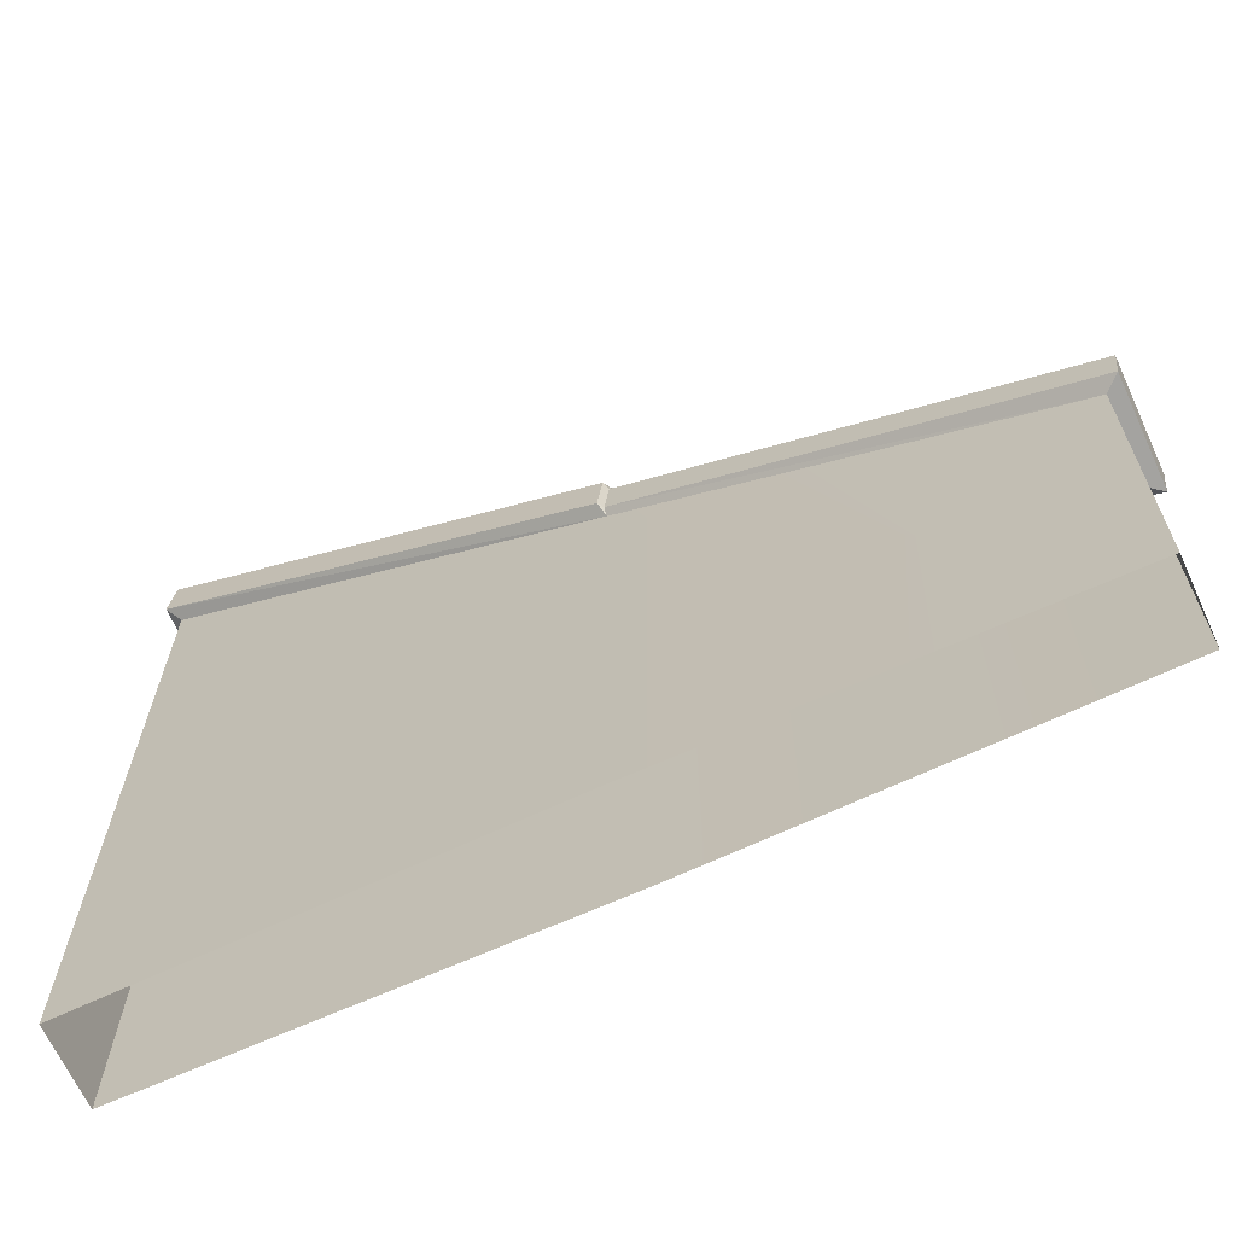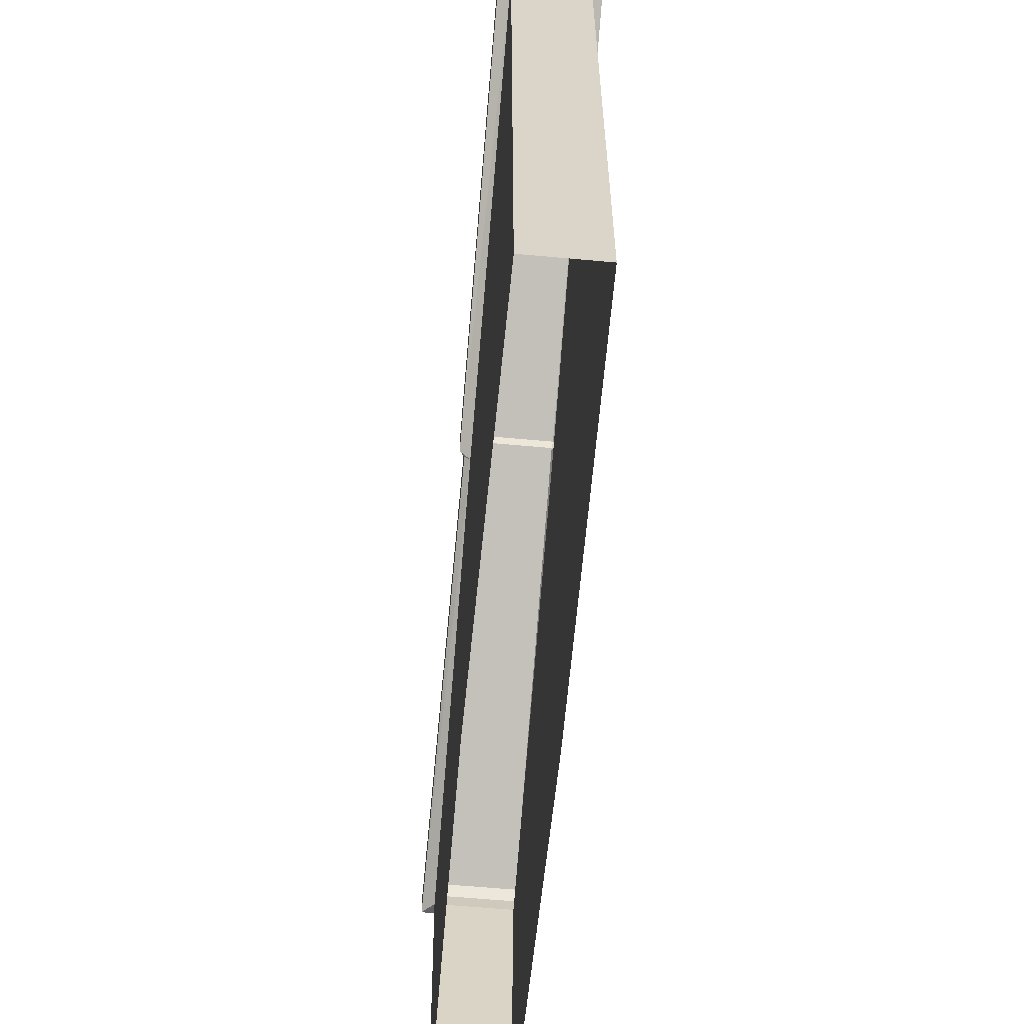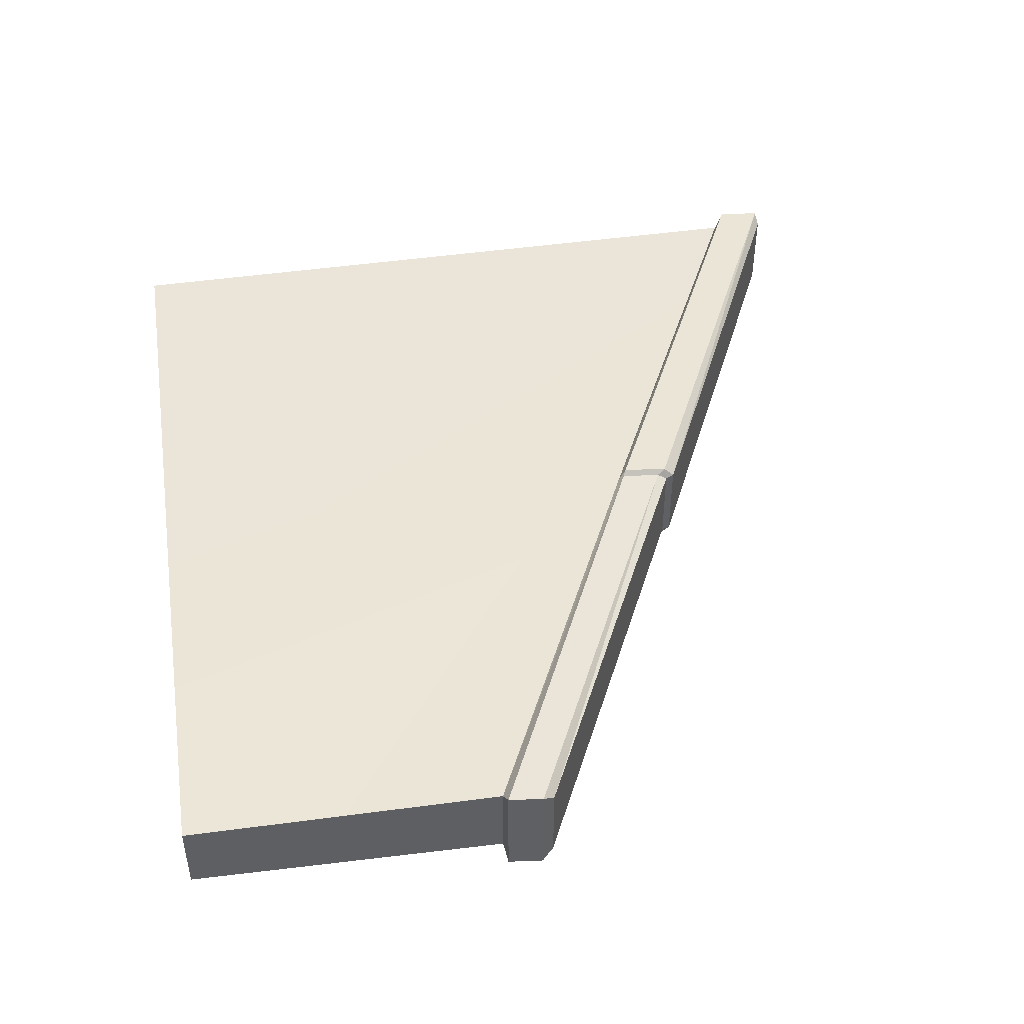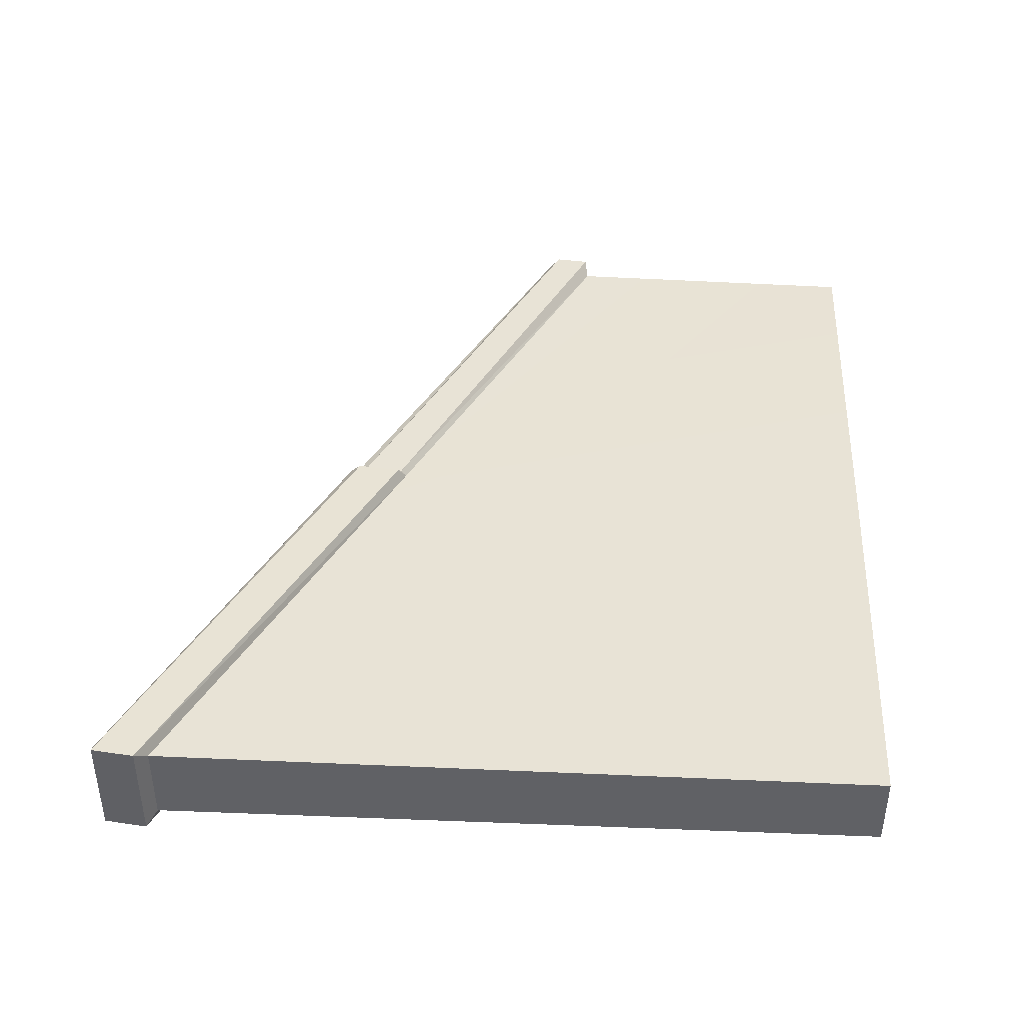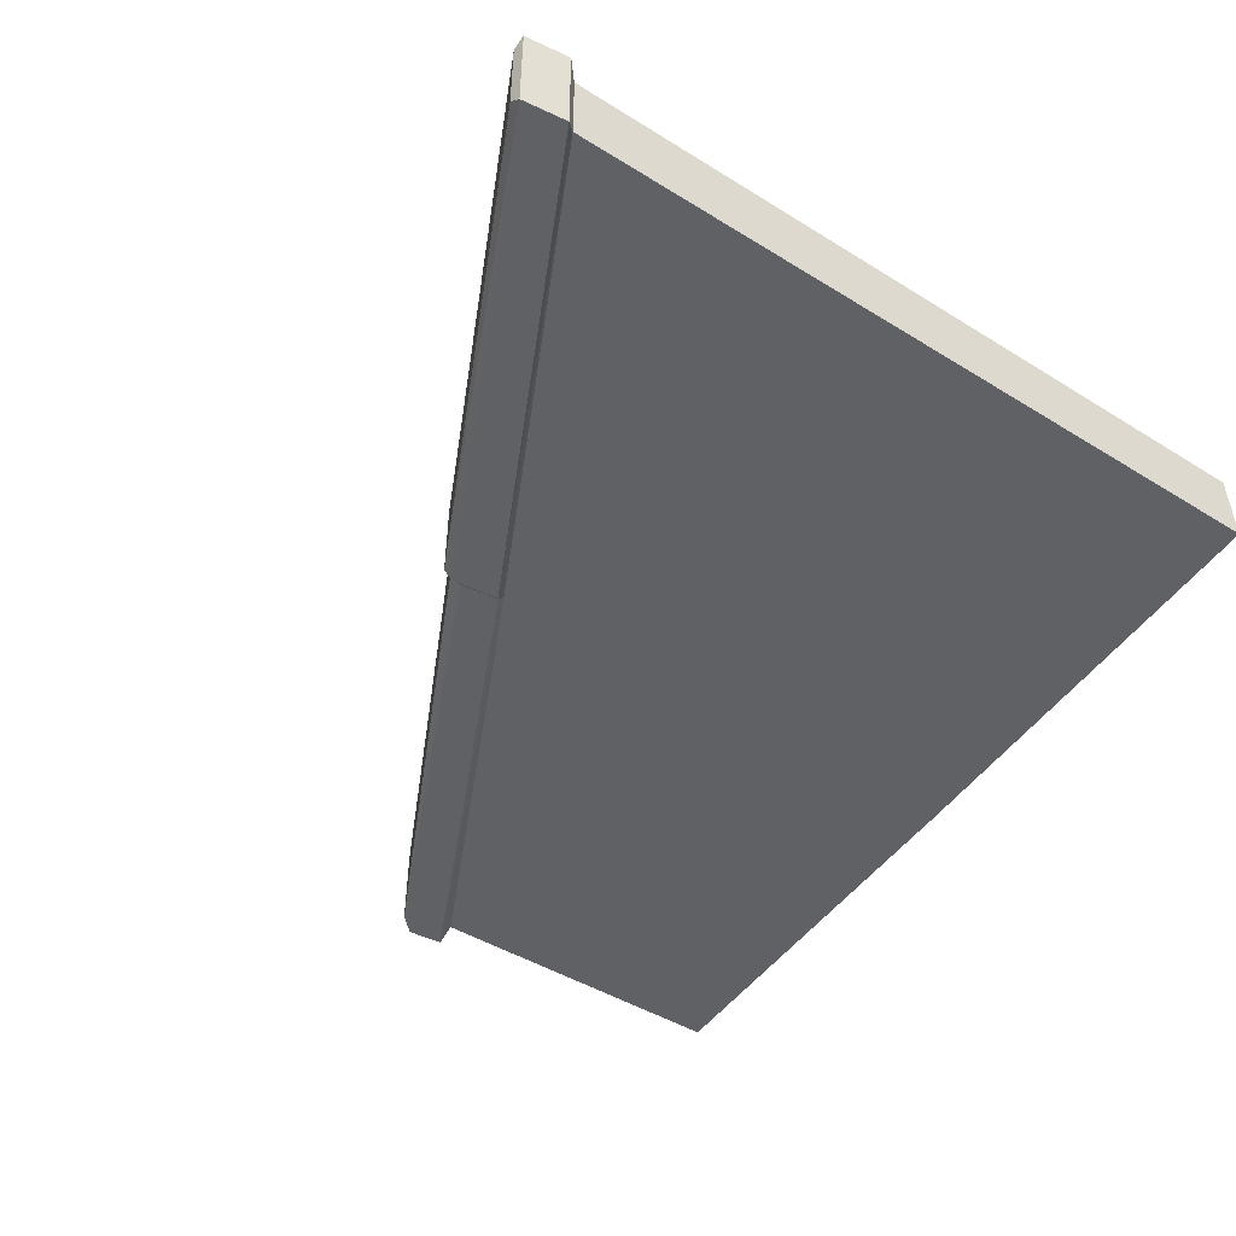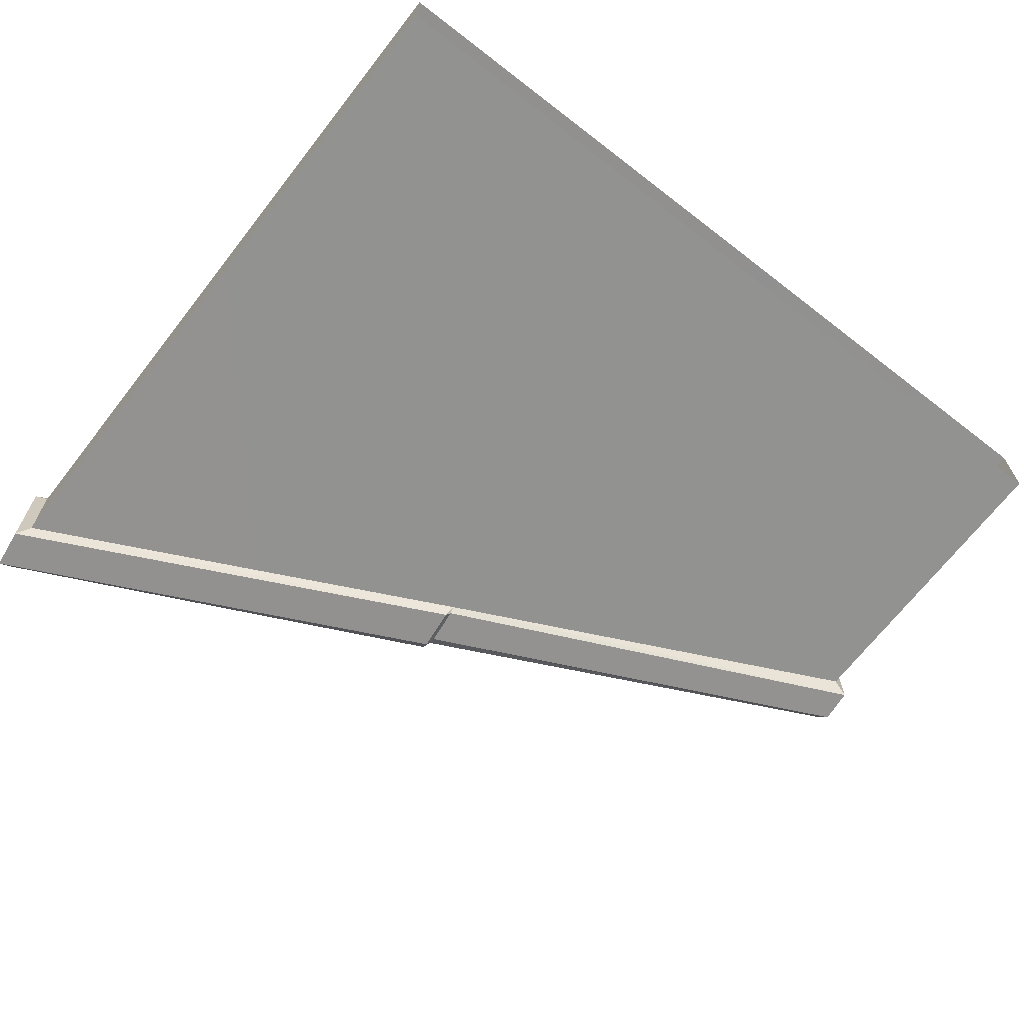
<metadata>
{"format":"obj","ext":"obj","renderer":"f3d","projection":"perspective","resolution":1024,"background":"white","views":[{"elev":-67.3,"azim":24.7,"up":"+Y"},{"elev":-61.6,"azim":-95.3,"up":"+Y"},{"elev":46.0,"azim":81.1,"up":"+Z"},{"elev":41.2,"azim":-86.9,"up":"+Z"},{"elev":-49.4,"azim":-124.2,"up":"+Z"},{"elev":-66.1,"azim":-37.8,"up":"+Z"}]}
</metadata>
<code>
g Libel_Stair_Side_01
v 2.5 -0.05493 0.3008
v 2.464 0.01124 -0.24
v 2.5 -0.0544 -0.3008
v 2.464 0.01124 0.2497
v 0.08766 1.154 -0.2325
v 2.464 0.01124 0.2497
v 0.08766 1.154 0.2431
v 2.464 0.01124 -0.24
v -2.407 2.374 0.2497
v 0.06918 1.202 -0.24
v 0.06918 1.202 0.2497
v -2.407 2.374 -0.24
v 0.06918 1.202 0.2497
v -2.47 2.363 0.3008
v -2.407 2.374 0.2497
v -2.47 2.363 0.3008
v 0.06918 1.202 0.2497
v 0.05705 1.146 0.3008
v -2.47 2.363 -0.3008
v 0.06918 1.202 -0.24
v -2.407 2.374 -0.24
v 0.06918 1.202 -0.24
v -2.47 2.363 -0.3008
v 0.05705 1.146 -0.3008
v -2.407 2.374 -0.24
v -2.47 2.363 0.3008
v -2.47 2.363 -0.3008
v -2.407 2.374 0.2497
v 2.5 -0.05493 0.3008
v 2.478 -0.2509 -0.3008
v 2.478 -0.2509 0.3008
v 2.5 -0.0544 -0.3008
v 0.05705 1.146 0.3008
v -2.5 2.119 0.3008
v -2.47 2.363 0.3008
v 0.02771 0.8948 0.3008
v 2.5 -0.0544 -0.3008
v 0.0527 0.8789 -0.2718
v 2.478 -0.2509 -0.3008
v 0.07866 1.099 -0.2718
v -2.47 2.363 -0.3008
v 0.02771 0.8948 -0.3008
v 0.05705 1.146 -0.3008
v -2.5 2.119 -0.3008
v -2.47 2.363 -0.3008
v -2.5 2.119 0.3008
v -2.5 2.119 -0.3008
v -2.47 2.363 0.3008
v 2.464 0.01124 -0.24
v 0.07866 1.099 -0.2718
v 2.5 -0.0544 -0.3008
v 0.07866 1.099 -0.2718
v 2.464 0.01124 -0.24
v 0.08766 1.154 -0.2325
v 2.5 -0.05493 0.3008
v 0.0527 0.8789 0.2731
v 0.07861 1.099 0.2731
v 2.478 -0.2509 0.3008
v 2.464 0.01124 0.2497
v 0.07861 1.099 0.2731
v 0.08766 1.154 0.2431
v 0.07861 1.099 0.2731
v 2.464 0.01124 0.2497
v 2.5 -0.05493 0.3008
v 2.376 -2.056 0.2142
v 2.397 -0.2693 -0.2308
v 2.376 -2.056 -0.2142
v 2.397 -0.2693 0.2308
v 0.05051 0.847 -0.2368
v -2.419 -2.059 -0.217
v 0.05052 -2.056 -0.2368
v -2.434 2.057 -0.2313
v 2.397 -0.2693 -0.2308
v 2.376 -2.056 -0.2142
v -2.419 -2.059 -0.217
v -2.434 2.057 0.2313
v -2.419 -2.059 0.217
v -2.434 2.057 -0.2313
v -2.434 2.057 0.2313
v 0.05052 -2.056 0.2368
v -2.419 -2.059 0.217
v 0.0505 0.847 0.2368
v 2.376 -2.056 0.2142
v 2.397 -0.2693 0.2308
v 2.478 -0.2509 0.3008
v 2.397 -0.2693 -0.2308
v 2.397 -0.2693 0.2308
v 2.478 -0.2509 -0.3008
v -2.5 2.119 0.3008
v 0.0505 0.847 0.2368
v -2.434 2.057 0.2313
v 0.0505 0.847 0.2368
v -2.5 2.119 0.3008
v 0.02771 0.8948 0.3008
v 2.478 -0.2509 -0.3008
v 0.05051 0.847 -0.2368
v 2.397 -0.2693 -0.2308
v 0.05051 0.847 -0.2368
v 2.478 -0.2509 -0.3008
v 0.0527 0.8789 -0.2718
v 0.02771 0.8948 -0.3008
v -2.434 2.057 -0.2313
v 0.05051 0.847 -0.2368
v -2.434 2.057 -0.2313
v 0.02771 0.8948 -0.3008
v -2.5 2.119 -0.3008
v -2.5 2.119 -0.3008
v -2.434 2.057 0.2313
v -2.434 2.057 -0.2313
v -2.5 2.119 0.3008
v 0.0527 0.8789 0.2731
v 2.397 -0.2693 0.2308
v 0.0505 0.847 0.2368
v 2.397 -0.2693 0.2308
v 0.0527 0.8789 0.2731
v 2.478 -0.2509 0.3008
v 0.08766 1.154 -0.2325
v 0.06918 1.202 0.2497
v 0.06918 1.202 -0.24
v 0.08766 1.154 0.2431
v 0.05705 1.146 0.3008
v 0.08766 1.154 0.2431
v 0.07861 1.099 0.2731
v 0.08766 1.154 0.2431
v 0.05705 1.146 0.3008
v 0.06918 1.202 0.2497
v 0.06918 1.202 -0.24
v 0.07866 1.099 -0.2718
v 0.08766 1.154 -0.2325
v 0.07866 1.099 -0.2718
v 0.06918 1.202 -0.24
v 0.05705 1.146 -0.3008
v 0.02771 0.8948 0.3008
v 0.07861 1.099 0.2731
v 0.0527 0.8789 0.2731
v 0.05705 1.146 0.3008
v 0.0527 0.8789 -0.2718
v 0.05705 1.146 -0.3008
v 0.02771 0.8948 -0.3008
v 0.07866 1.099 -0.2718
v 0.0505 0.847 0.2368
v 0.02771 0.8948 0.3008
v 0.0527 0.8789 0.2731
v 0.02771 0.8948 -0.3008
v 0.05051 0.847 -0.2368
v 0.0527 0.8789 -0.2718
g Libel_Stair_Side_01_0
f 3 2 1
f 4 1 2
f 7 6 5
f 8 5 6
f 11 10 9
f 12 9 10
f 15 14 13
f 18 17 16
f 21 20 19
f 24 23 22
f 27 26 25
f 28 25 26
f 31 30 29
f 32 29 30
f 35 34 33
f 36 33 34
f 39 38 37
f 40 37 38
f 43 42 41
f 44 41 42
f 47 46 45
f 48 45 46
f 51 50 49
f 54 53 52
f 57 56 55
f 58 55 56
f 61 60 59
f 64 63 62
f 67 66 65
f 68 65 66
f 71 70 69
f 72 69 70
f 69 73 71
f 74 71 73
f 77 76 75
f 78 75 76
f 81 80 79
f 82 79 80
f 80 83 82
f 84 82 83
f 87 86 85
f 88 85 86
f 91 90 89
f 94 93 92
f 97 96 95
f 100 99 98
f 103 102 101
f 106 105 104
f 109 108 107
f 110 107 108
f 113 112 111
f 116 115 114
f 119 118 117
f 120 117 118
f 123 122 121
f 126 125 124
f 129 128 127
f 132 131 130
f 135 134 133
f 136 133 134
f 139 138 137
f 140 137 138
f 143 142 141
f 146 145 144

</code>
